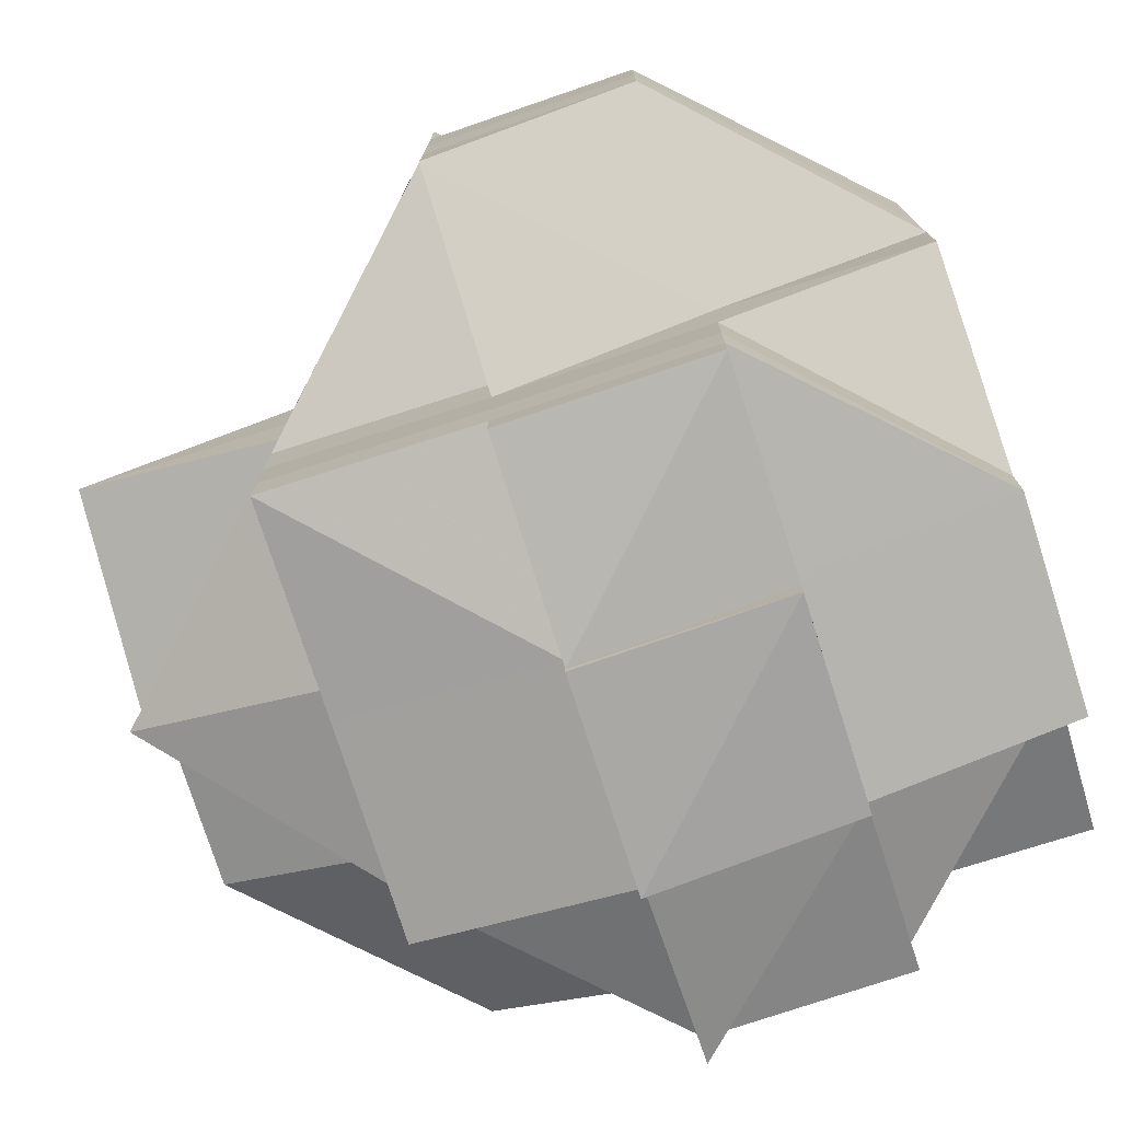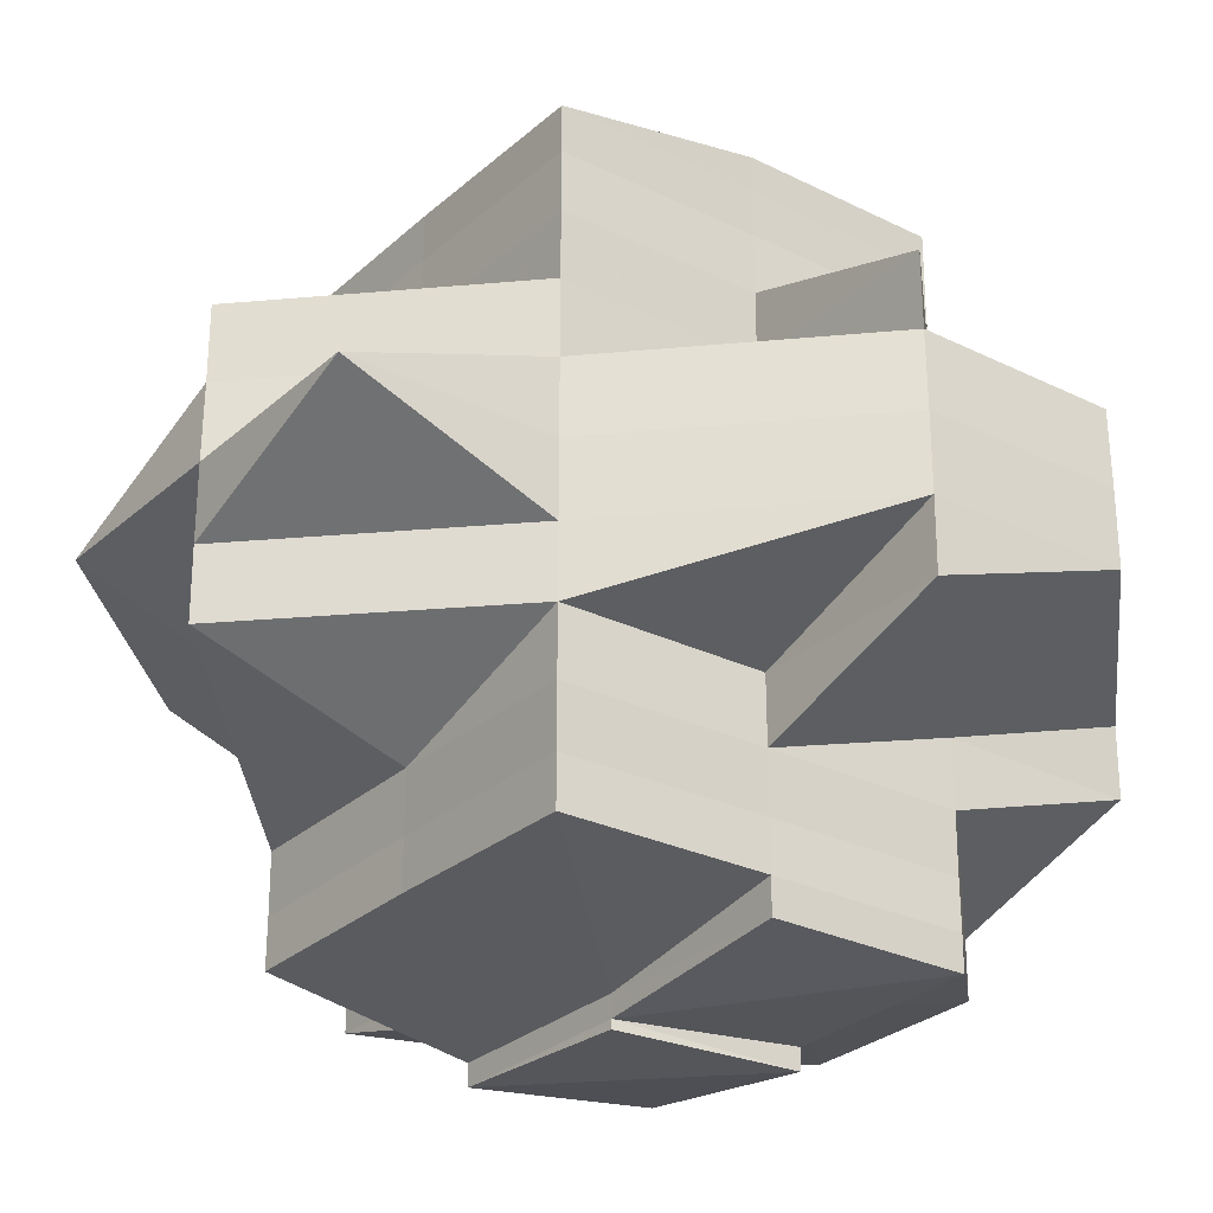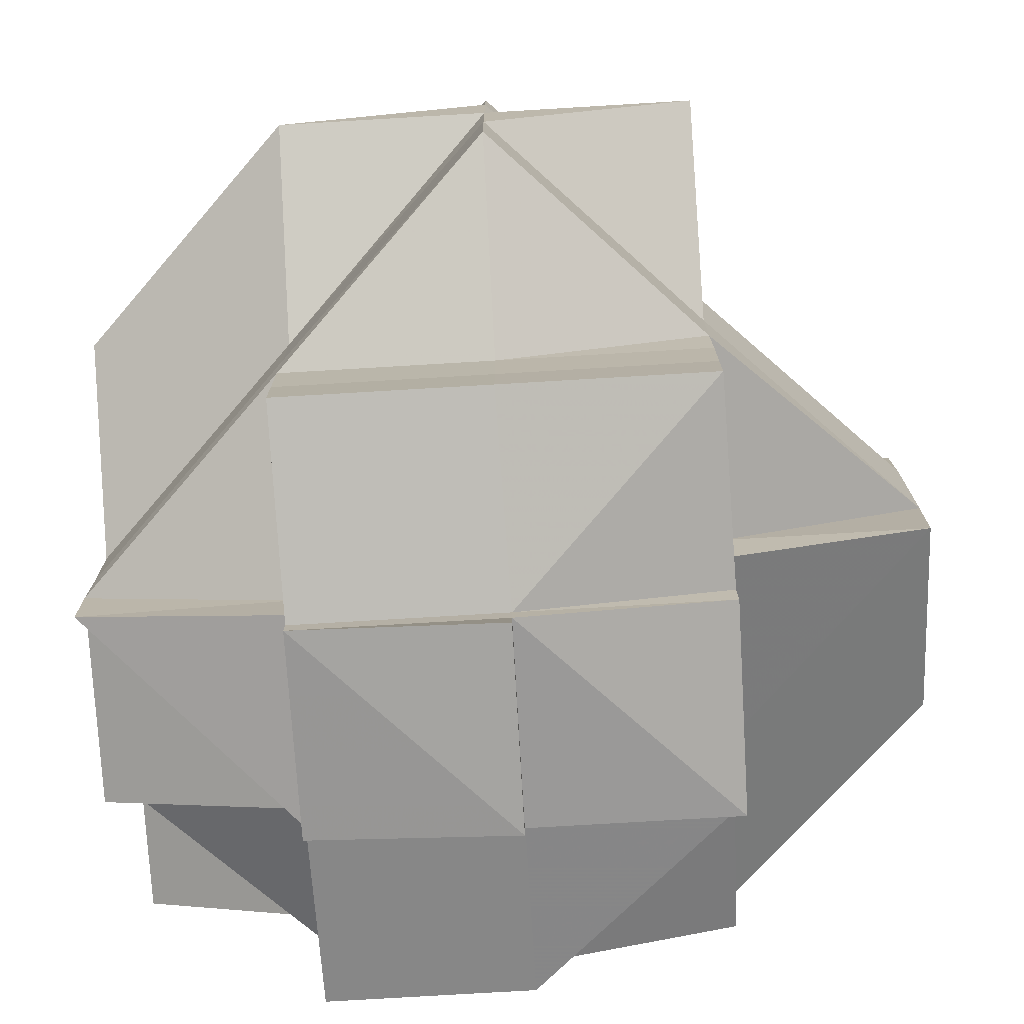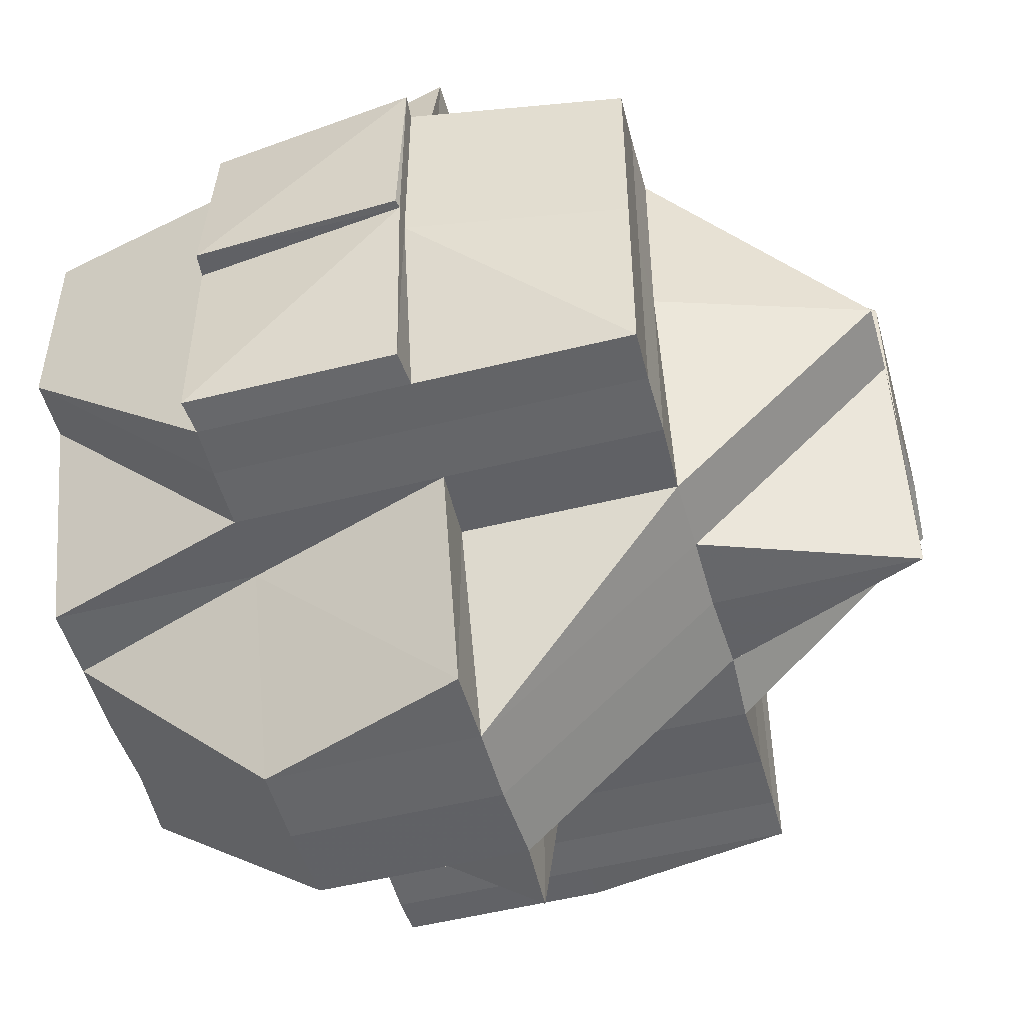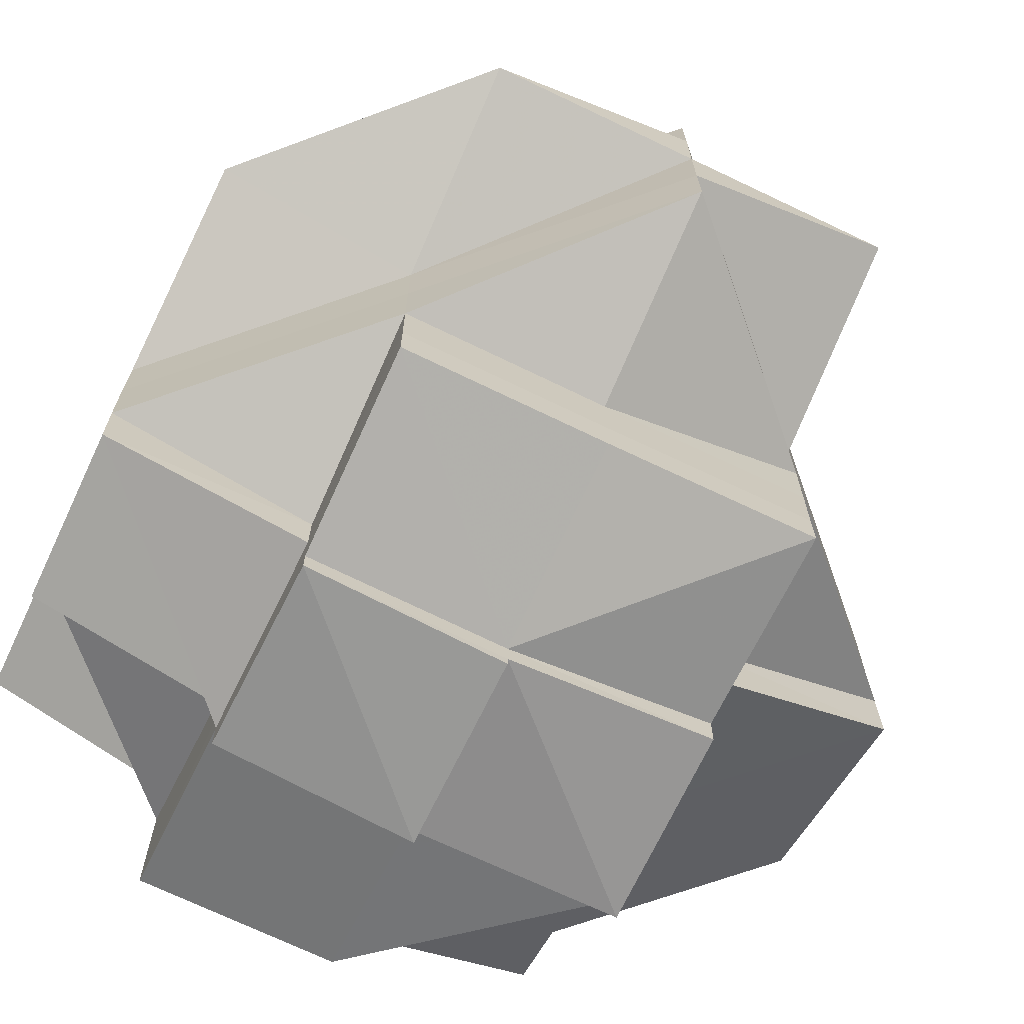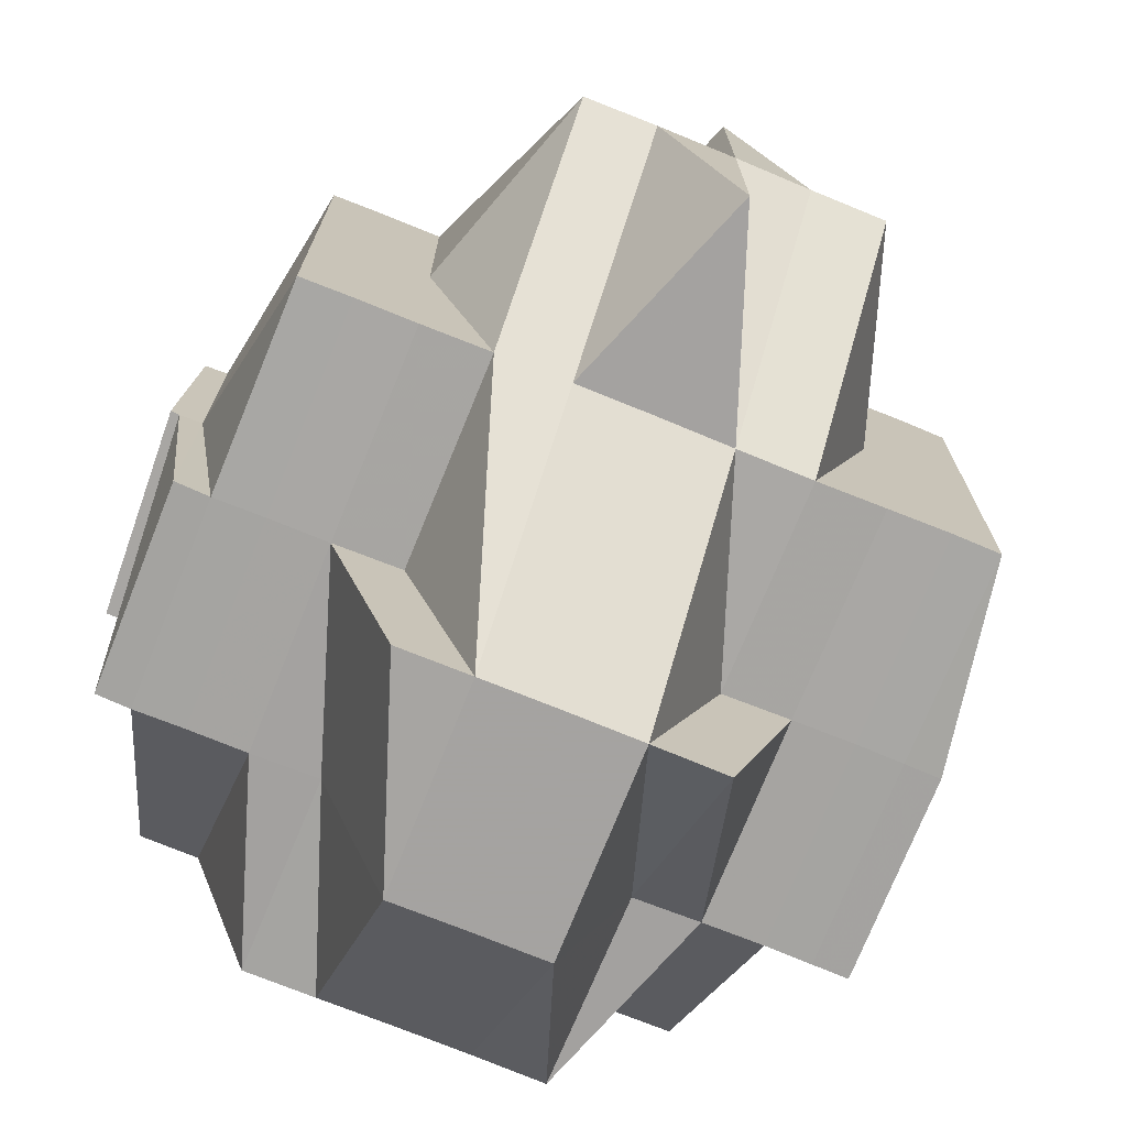
<metadata>
{"format":"obj","ext":"obj","renderer":"f3d","projection":"perspective","resolution":1024,"background":"white","views":[{"elev":-76.5,"azim":18.0,"up":"+Z"},{"elev":-28.1,"azim":-37.0,"up":"+Z"},{"elev":-75.7,"azim":-86.4,"up":"+Z"},{"elev":-51.2,"azim":-164.7,"up":"+Y"},{"elev":-70.0,"azim":-115.6,"up":"+Z"},{"elev":-73.5,"azim":-112.1,"up":"+Y"}]}
</metadata>
<code>
o 476
v 2156 1874 10.22
v 2156 1874 10.22
v 2156 1874 10.22
v 2156 1874 10.22
v 2156 1874 10.23
v 2156 1874 10.23
v 2156 1874 10.23
v 2156 1874 10.22
v 2156 1874 10.22
v 2156 1874 10.22
v 2156 1874 10.23
v 2156 1874 10.22
v 2156 1874 10.22
v 2156 1874 10.22
v 2156 1874 10.23
v 2156 1874 10.23
v 2156 1874 10.23
v 2156 1874 10.23
v 2156 1874 10.23
v 2156 1874 10.23
v 2156 1874 10.23
v 2156 1874 10.23
v 2156 1874 10.23
v 2156 1874 10.23
v 2156 1874 10.23
v 2156 1874 10.23
v 2156 1874 10.23
v 2156 1874 10.23
v 2156 1874 10.23
v 2156 1874 10.23
v 2156 1874 10.23
v 2156 1874 10.23
v 2156 1874 10.23
v 2156 1874 10.23
v 2156 1874 10.23
v 2156 1874 10.23
v 2156 1874 10.23
v 2156 1874 10.23
v 2156 1874 10.23
v 2156 1874 10.23
v 2156 1874 10.23
v 2156 1874 10.23
v 2156 1874 10.22
v 2156 1874 10.23
v 2156 1874 10.23
v 2156 1874 10.23
v 2156 1874 10.23
v 2156 1874 10.23
v 2156 1874 10.23
v 2156 1874 10.23
v 2156 1874 10.23
v 2156 1874 10.23
v 2156 1874 10.23
v 2156 1874 10.23
v 2156 1874 10.24
v 2156 1874 10.23
v 2156 1874 10.24
v 2156 1874 10.24
v 2156 1874 10.24
v 2156 1874 10.24
v 2156 1874 10.24
v 2156 1874 10.24
v 2156 1874 10.24
v 2156 1874 10.24
v 2156 1874 10.23
v 2156 1874 10.24
v 2156 1874 10.24
v 2156 1874 10.24
v 2156 1874 10.24
v 2156 1874 10.24
v 2156 1874 10.24
v 2156 1874 10.25
v 2156 1874 10.24
v 2156 1874 10.23
v 2156 1874 10.24
v 2156 1874 10.24
v 2156 1874 10.24
v 2156 1874 10.24
v 2156 1874 10.23
v 2156 1874 10.23
v 2156 1874 10.23
v 2156 1874 10.25
v 2156 1874 10.25
v 2156 1874 10.24
v 2156 1874 10.23
v 2156 1874 10.24
v 2156 1874 10.24
v 2156 1874 10.24
v 2156 1874 10.24
v 2156 1874 10.23
v 2156 1874 10.24
v 2156 1874 10.24
v 2156 1874 10.24
v 2156 1874 10.24
v 2156 1874 10.25
v 2156 1874 10.24
v 2156 1874 10.25
v 2156 1874 10.25
v 2156 1874 10.25
v 2156 1874 10.25
v 2156 1874 10.25
v 2156 1874 10.25
v 2156 1874 10.25
v 2156 1874 10.25
v 2156 1873 10.25
v 2156 1873 10.25
v 2156 1873 10.25
v 2156 1874 10.24
v 2156 1874 10.25
v 2156 1874 10.24
v 2156 1873 10.24
v 2156 1874 10.24
v 2156 1874 10.24
v 2156 1873 10.24
v 2156 1874 10.24
v 2156 1874 10.24
v 2156 1873 10.24
v 2156 1874 10.23
v 2156 1874 10.23
v 2156 1874 10.23
v 2156 1874 10.23
v 2156 1874 10.23
v 2156 1874 10.23
v 2156 1874 10.23
v 2156 1874 10.23
v 2156 1874 10.23
v 2156 1874 10.24
v 2156 1874 10.23
v 2156 1874 10.23
v 2156 1874 10.23
v 2156 1874 10.23
v 2156 1874 10.23
v 2156 1874 10.23
v 2156 1874 10.23
v 2156 1874 10.23
v 2156 1874 10.23
v 2156 1874 10.23
v 2156 1874 10.23
v 2156 1874 10.23
v 2156 1874 10.24
v 2156 1874 10.24
v 2156 1874 10.23
v 2156 1874 10.24
v 2156 1874 10.23
v 2156 1874 10.23
v 2156 1874 10.23
v 2156 1874 10.23
v 2156 1874 10.23
v 2156 1874 10.23
v 2156 1874 10.23
v 2156 1874 10.24
v 2156 1874 10.24
v 2156 1874 10.24
v 2156 1874 10.23
v 2156 1874 10.23
v 2156 1874 10.23
v 2156 1874 10.24
v 2156 1874 10.23
v 2156 1874 10.24
v 2156 1874 10.24
v 2156 1874 10.24
v 2156 1874 10.24
v 2156 1874 10.24
v 2156 1874 10.24
v 2156 1874 10.24
v 2156 1874 10.24
v 2156 1874 10.25
v 2156 1874 10.24
v 2156 1874 10.24
v 2156 1874 10.25
v 2156 1874 10.25
v 2156 1874 10.25
v 2156 1873 10.24
v 2156 1873 10.24
v 2156 1873 10.24
v 2156 1874 10.23
v 2156 1873 10.24
v 2156 1874 10.25
v 2156 1874 10.25
v 2156 1874 10.25
v 2156 1874 10.25
v 2156 1874 10.25
v 2156 1874 10.26
v 2156 1874 10.25
v 2156 1874 10.25
v 2156 1874 10.25
v 2156 1874 10.26
v 2156 1874 10.25
v 2156 1874 10.25
v 2156 1874 10.25
v 2156 1874 10.25
v 2156 1874 10.26
v 2156 1874 10.25
v 2156 1874 10.25
v 2156 1874 10.25
v 2156 1874 10.26
v 2156 1874 10.25
v 2156 1874 10.26
v 2156 1874 10.26
v 2156 1874 10.26
v 2156 1874 10.26
v 2156 1874 10.25
v 2156 1874 10.26
v 2156 1874 10.26
v 2156 1874 10.26
v 2156 1874 10.26
v 2156 1874 10.26
v 2156 1874 10.26
v 2156 1874 10.26
v 2156 1874 10.26
v 2156 1874 10.26
v 2156 1874 10.26
v 2156 1874 10.26
v 2156 1874 10.26
v 2156 1874 10.26
v 2156 1874 10.26
v 2156 1874 10.26
v 2156 1874 10.26
v 2156 1874 10.26
v 2156 1874 10.26
v 2156 1874 10.26
v 2156 1874 10.26
v 2156 1874 10.26
v 2156 1874 10.26
v 2156 1874 10.26
v 2156 1874 10.26
v 2156 1874 10.26
v 2156 1874 10.26
v 2156 1874 10.26
v 2156 1874 10.26
v 2156 1874 10.26
v 2156 1874 10.26
v 2156 1874 10.26
v 2156 1874 10.26
v 2156 1874 10.26
v 2156 1874 10.26
v 2156 1874 10.26
v 2156 1874 10.26
v 2156 1874 10.26
v 2156 1874 10.26
v 2156 1874 10.26
v 2156 1874 10.26
v 2156 1874 10.25
v 2156 1874 10.26
v 2156 1874 10.26
v 2156 1874 10.26
v 2156 1874 10.26
v 2156 1874 10.26
v 2156 1874 10.25
v 2156 1874 10.25
v 2156 1874 10.25
v 2156 1874 10.26
v 2156 1874 10.26
v 2156 1874 10.26
v 2156 1874 10.26
v 2156 1874 10.26
v 2156 1874 10.26
v 2156 1874 10.26
v 2156 1874 10.23
v 2156 1874 10.23
v 2156 1874 10.22
v 2156 1874 10.23
v 2156 1874 10.23
v 2156 1874 10.23
v 2156 1874 10.23
v 2156 1874 10.23
v 2156 1874 10.23
v 2156 1874 10.23
v 2156 1874 10.23
v 2156 1874 10.23
v 2156 1874 10.23
v 2156 1874 10.23
v 2156 1874 10.23
v 2156 1874 10.23
v 2156 1874 10.23
v 2156 1874 10.23
v 2156 1874 10.23
v 2156 1874 10.23
v 2156 1874 10.23
v 2156 1873 10.24
v 2156 1874 10.24
v 2156 1874 10.23
v 2156 1873 10.24
v 2156 1873 10.24
v 2156 1873 10.24
v 2156 1874 10.25
v 2156 1873 10.25
v 2156 1874 10.25
v 2156 1874 10.25
v 2156 1873 10.25
v 2156 1873 10.25
v 2156 1874 10.25
v 2156 1874 10.25
v 2156 1874 10.25
v 2156 1873 10.25
v 2156 1874 10.25
v 2156 1874 10.25
v 2156 1874 10.26
v 2156 1874 10.25
v 2156 1874 10.26
v 2156 1874 10.25
v 2156 1874 10.26
v 2156 1874 10.25
v 2156 1874 10.25
v 2156 1874 10.25
v 2156 1874 10.26
v 2156 1874 10.26
v 2156 1874 10.26
v 2156 1874 10.26
v 2156 1874 10.26
v 2156 1874 10.26
v 2156 1874 10.26
v 2156 1873 10.25
v 2156 1874 10.25
v 2156 1874 10.25
v 2156 1874 10.26
v 2156 1874 10.26
v 2156 1874 10.25
v 2156 1874 10.26
v 2156 1874 10.26
f 1 2 3
f 4 5 2
f 6 7 4
f 8 9 3
f 10 11 9
f 12 13 3
f 14 15 13
f 16 17 13
f 18 16 1
f 19 20 1
f 21 22 19
f 23 24 20
f 24 25 20
f 26 23 27
f 27 28 29
f 25 30 31
f 30 32 33
f 34 31 35
f 33 36 37
f 38 37 39
f 40 31 41
f 41 42 43
f 31 44 42
f 45 46 44
f 47 48 44
f 49 47 50
f 51 52 47
f 53 54 48
f 53 55 54
f 56 57 53
f 58 59 53
f 58 60 59
f 61 60 58
f 60 62 59
f 63 61 58
f 59 62 64
f 59 64 65
f 60 66 62
f 66 67 68
f 61 69 60
f 69 66 60
f 70 69 61
f 71 70 61
f 70 72 69
f 71 61 63
f 63 73 74
f 75 76 71
f 77 72 78
f 79 74 80
f 79 63 81
f 82 83 72
f 84 63 79
f 84 71 63
f 85 84 79
f 85 79 33
f 86 87 84
f 88 84 85
f 89 71 84
f 90 88 85
f 89 91 71
f 91 92 71
f 93 91 89
f 94 93 89
f 91 95 92
f 96 97 91
f 95 72 92
f 98 95 91
f 98 99 95
f 99 100 101
f 102 103 99
f 104 99 98
f 105 104 106
f 107 104 98
f 107 98 108
f 108 109 110
f 111 107 108
f 108 93 94
f 111 108 94
f 94 112 113
f 114 111 94
f 114 94 115
f 115 94 88
f 115 88 90
f 116 117 115
f 118 116 119
f 119 90 120
f 90 121 122
f 120 122 28
f 120 90 123
f 123 124 125
f 126 127 90
f 128 126 120
f 129 128 130
f 130 120 40
f 131 120 132
f 133 134 131
f 135 133 136
f 133 137 138
f 134 139 137
f 140 141 139
f 142 134 133
f 142 143 134
f 144 142 133
f 144 133 145
f 146 144 145
f 146 147 148
f 149 144 150
f 151 152 143
f 153 143 142
f 65 142 144
f 65 153 142
f 154 65 144
f 155 65 154
f 64 153 65
f 156 157 65
f 158 156 154
f 64 159 153
f 62 159 64
f 159 160 161
f 62 162 159
f 163 162 164
f 162 165 159
f 159 165 166
f 162 167 165
f 168 167 162
f 165 169 166
f 170 167 168
f 66 170 168
f 167 171 165
f 165 171 169
f 167 172 171
f 166 169 173
f 166 173 143
f 143 173 174
f 143 175 176
f 173 177 175
f 178 172 167
f 170 178 167
f 178 179 172
f 172 180 171
f 181 178 170
f 182 179 178
f 181 182 178
f 179 183 184
f 179 184 185
f 186 187 179
f 188 181 170
f 188 170 66
f 69 188 66
f 72 188 69
f 72 189 188
f 189 181 188
f 190 189 72
f 191 182 181
f 189 191 181
f 191 192 182
f 190 193 189
f 193 191 189
f 99 193 190
f 194 193 195
f 192 196 197
f 198 199 196
f 200 192 191
f 193 200 191
f 201 200 193
f 202 203 193
f 203 204 200
f 200 205 192
f 206 205 200
f 205 207 198
f 206 207 205
f 205 208 209
f 207 210 208
f 211 207 212
f 213 214 210
f 207 213 215
f 216 217 207
f 217 218 214
f 219 218 220
f 219 217 221
f 221 222 223
f 224 218 225
f 226 225 227
f 228 225 229
f 228 229 230
f 231 228 232
f 233 234 228
f 235 230 236
f 235 228 237
f 238 228 235
f 238 235 239
f 239 235 240
f 241 242 239
f 239 240 243
f 244 215 238
f 244 238 245
f 215 246 247
f 245 247 248
f 245 248 249
f 250 249 251
f 252 245 179
f 187 253 245
f 254 255 246
f 256 254 244
f 257 256 258
f 259 260 261
f 262 263 264
f 263 158 265
f 266 265 264
f 265 146 264
f 267 154 265
f 268 269 267
f 265 270 271
f 272 271 273
f 274 275 276
f 277 278 279
f 280 281 282
f 283 284 281
f 169 285 173
f 173 285 114
f 285 111 114
f 169 286 285
f 171 286 169
f 285 287 111
f 286 287 285
f 287 107 111
f 171 180 286
f 287 288 107
f 286 289 287
f 289 288 287
f 180 289 286
f 288 290 291
f 292 293 180
f 289 243 288
f 243 294 290
f 288 243 295
f 180 296 289
f 296 243 289
f 293 241 296
f 297 296 180
f 296 239 243
f 298 239 296
f 299 300 297
f 243 240 301
f 240 302 301
f 301 302 303
f 301 304 305
f 302 306 304
f 307 308 302
f 309 310 306
f 309 311 310
f 302 309 201
f 237 309 302
f 308 312 309
f 312 216 309
f 313 314 315
f 316 317 318
f 319 320 317

</code>
